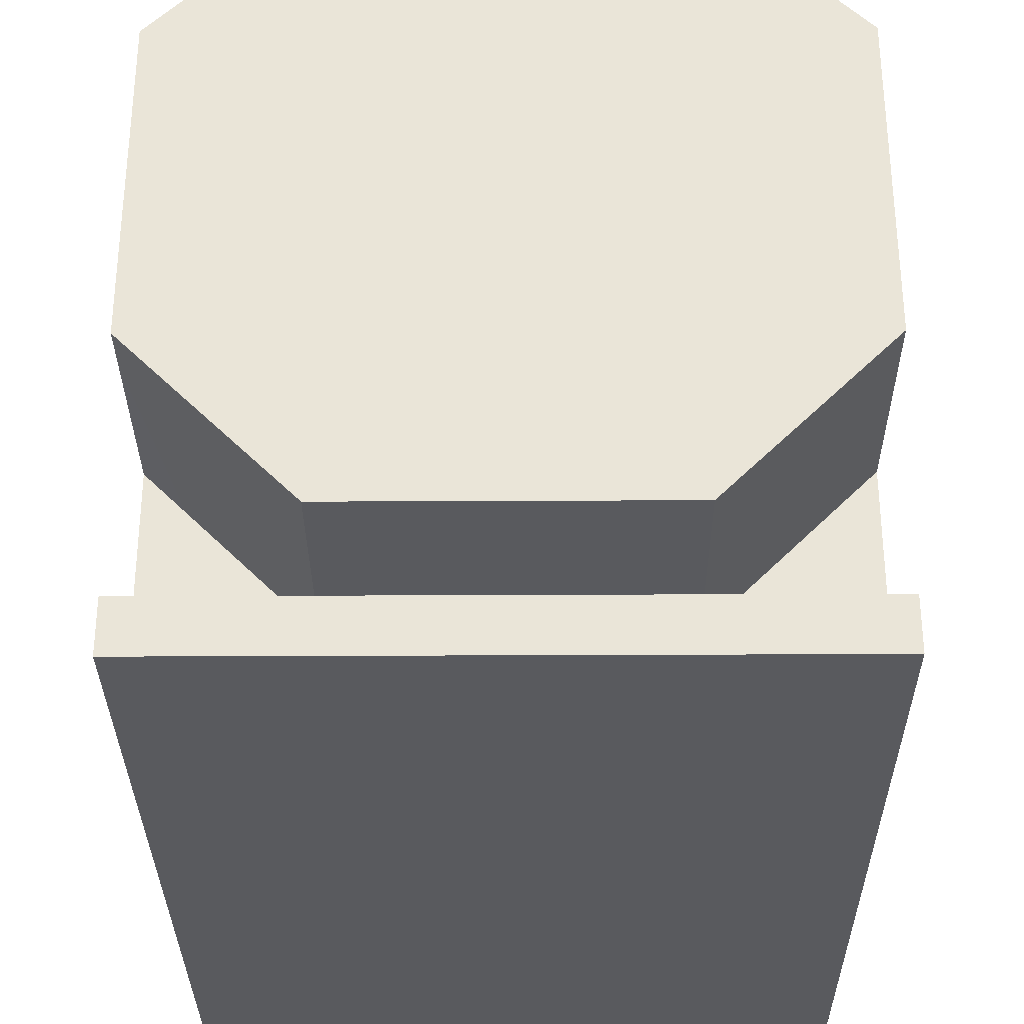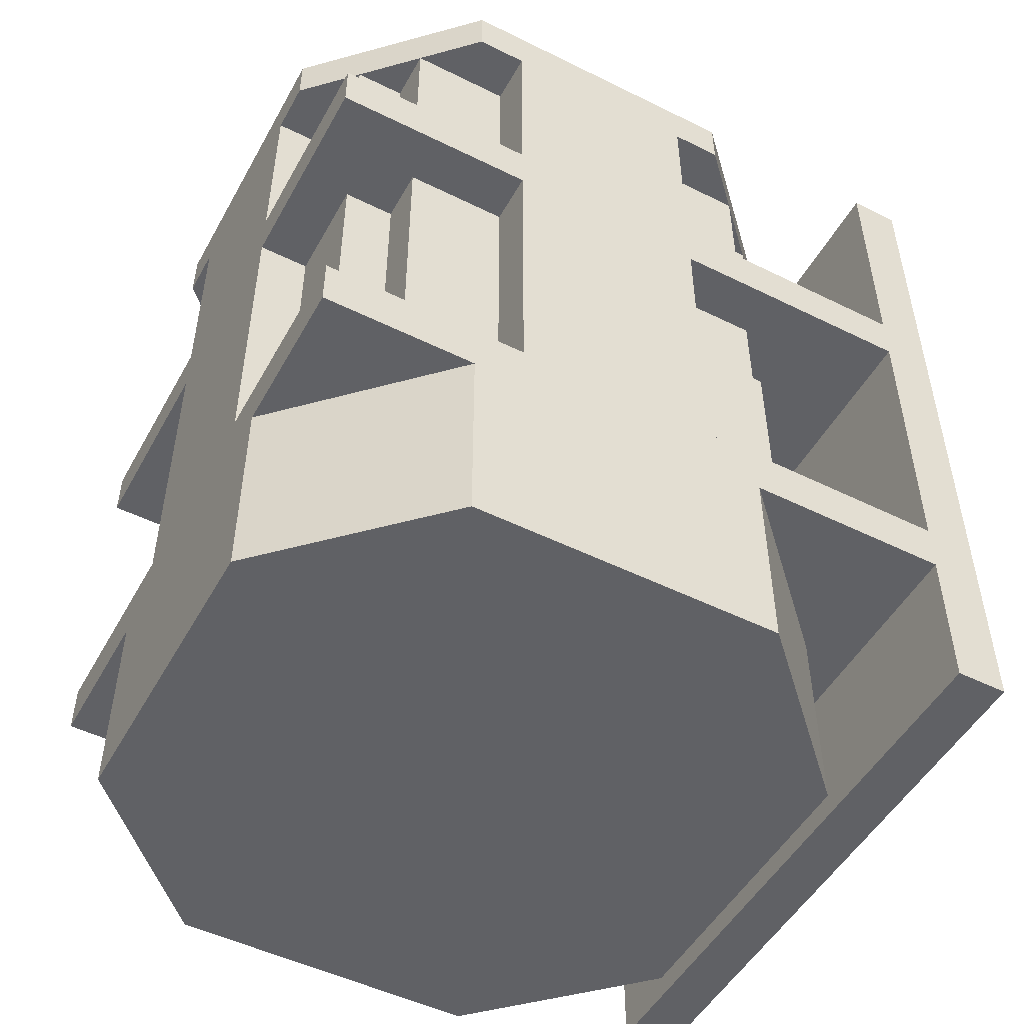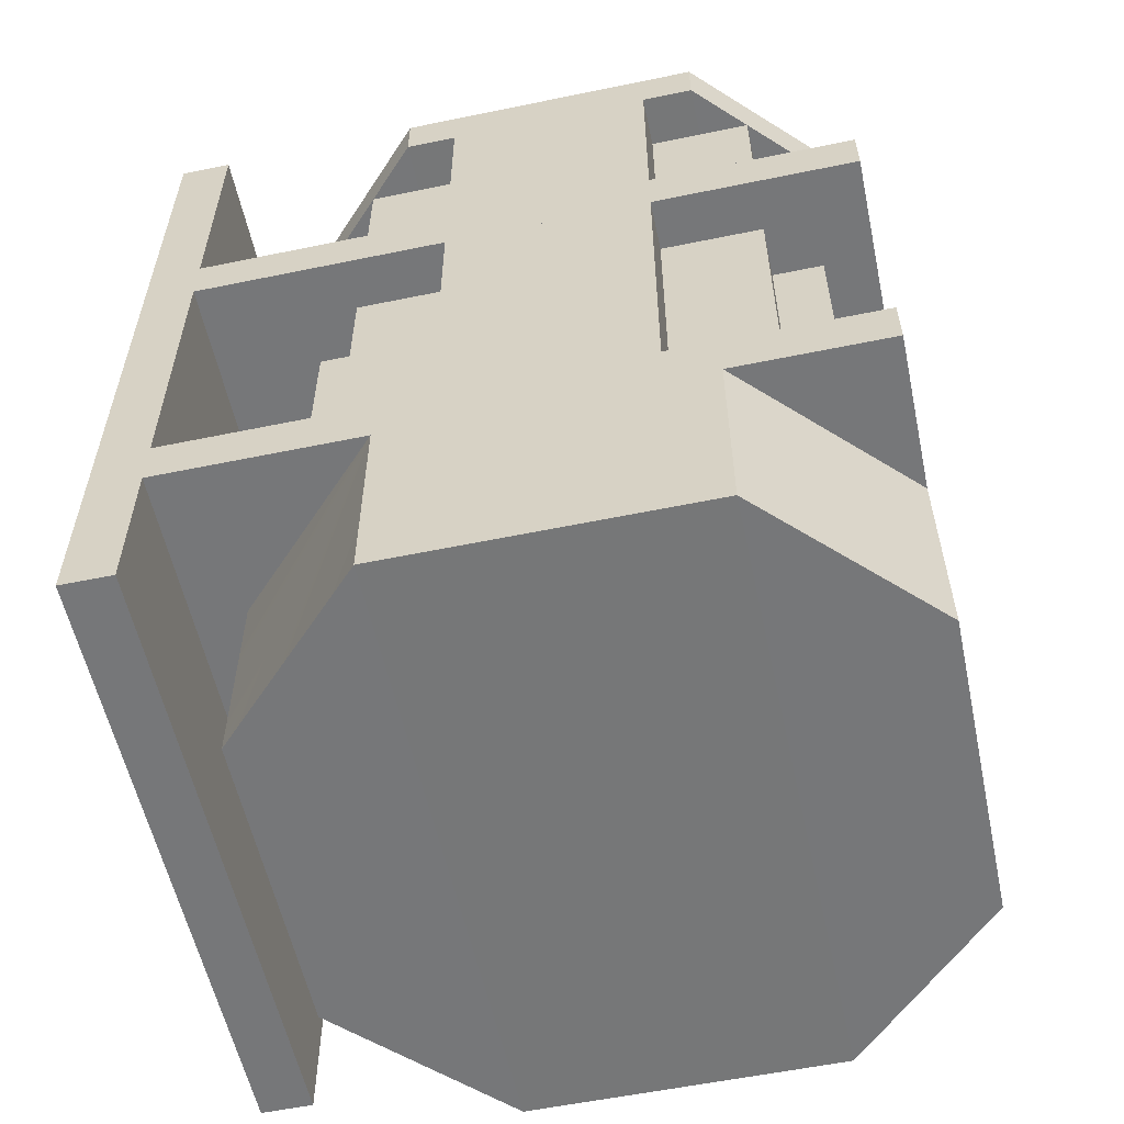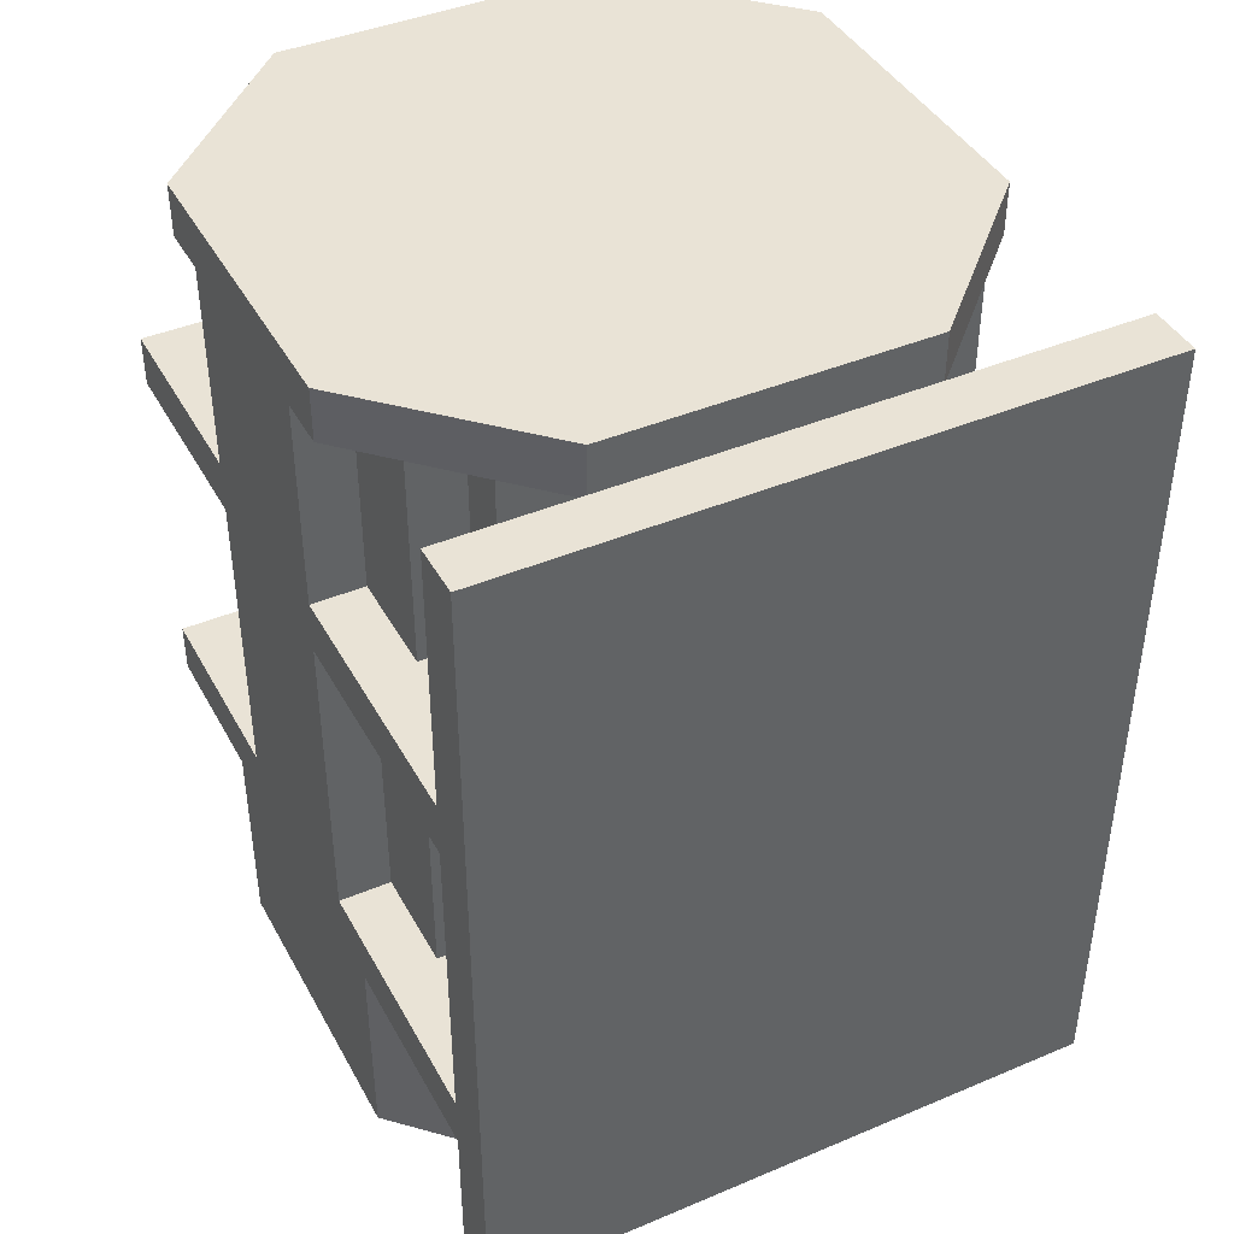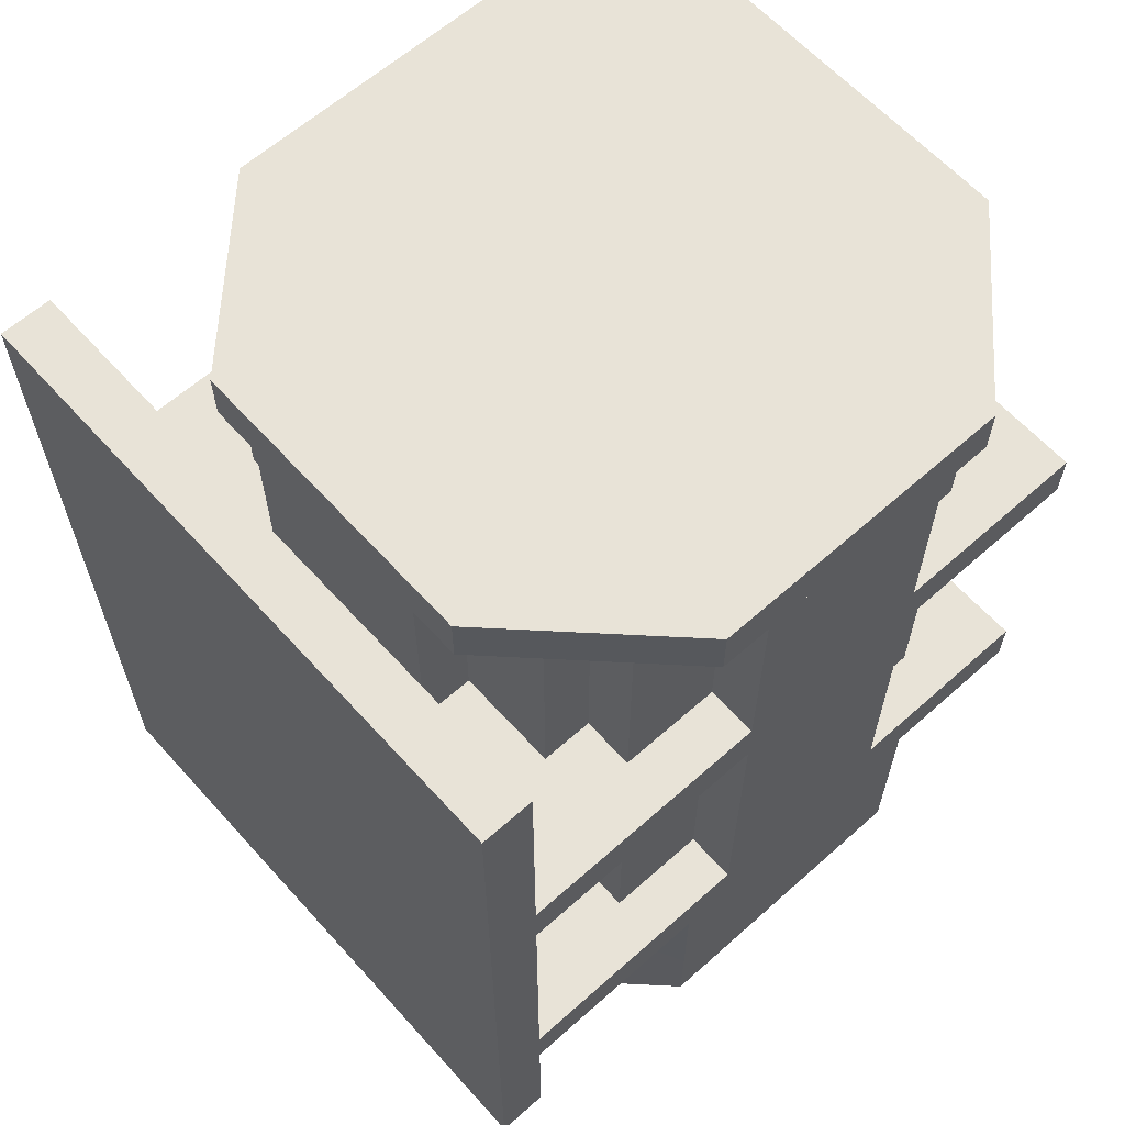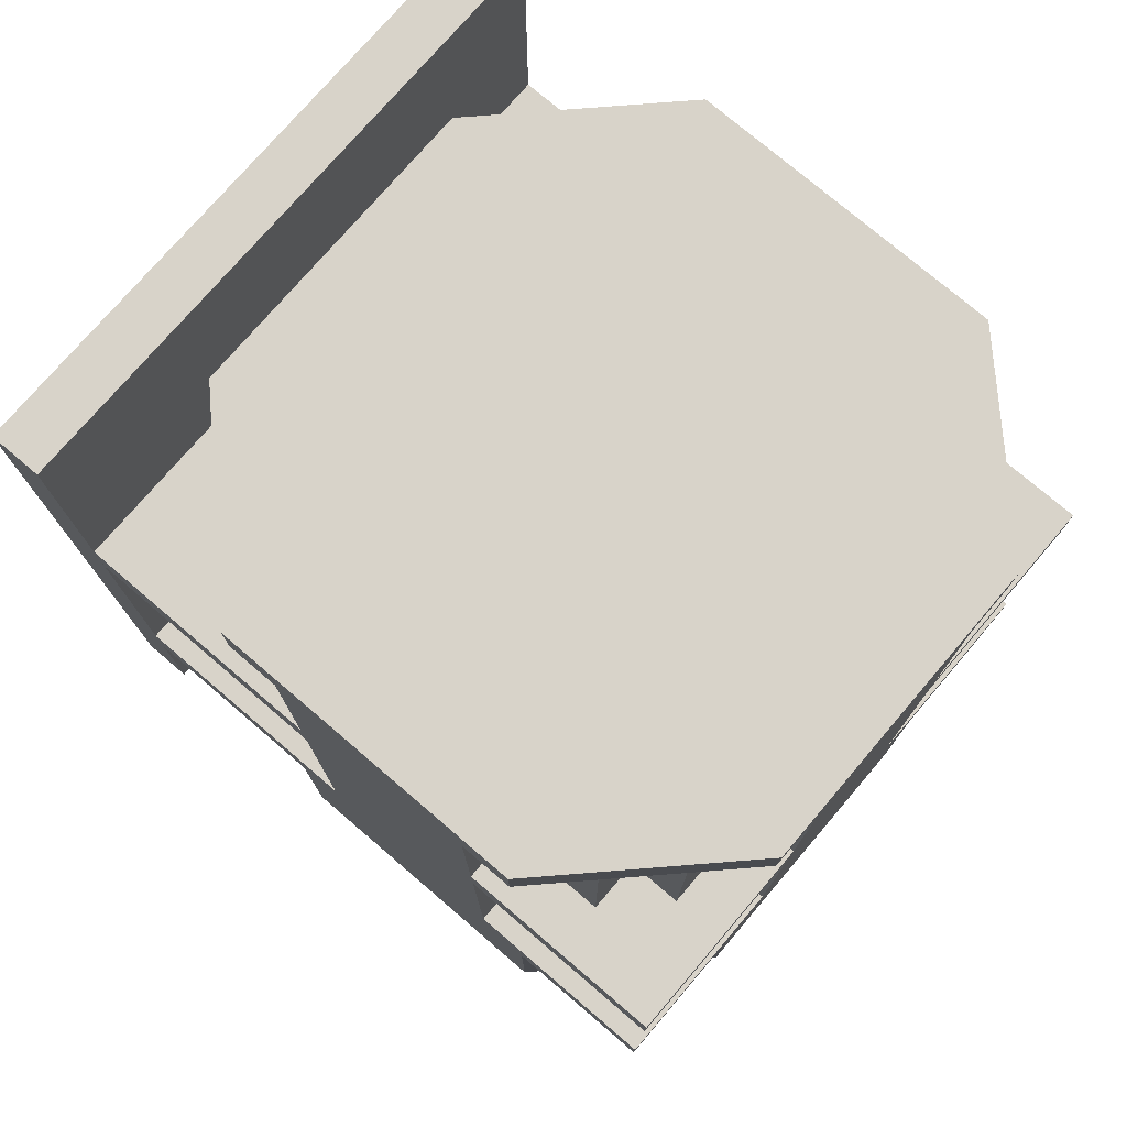
<metadata>
{"format":"obj","ext":"obj","renderer":"f3d","projection":"perspective","resolution":1024,"background":"white","views":[{"elev":-31.4,"azim":-179.6,"up":"+Y"},{"elev":-50.3,"azim":-118.4,"up":"+Z"},{"elev":-57.1,"azim":102.1,"up":"+Z"},{"elev":42.0,"azim":-26.8,"up":"+Z"},{"elev":62.3,"azim":48.0,"up":"+Z"},{"elev":75.9,"azim":130.5,"up":"+Z"}]}
</metadata>
<code>
o motor
v 0.875 0.0625 0.25
v 0.875 0.875 0.25
v 0.875 0.0625 0.1875
v 0.875 0.875 0.1875
v 0.125 0.0625 0.1875
v 0.125 0.875 0.1875
v 0.125 0.875 0.25
v 0.125 0.0625 0.25
v 0.125 0.0625 0.6875
v 0.125 0.875 0.6875
v 0.125 0.875 0.625
v 0.125 0.0625 0.625
v 0.875 0.875 0.625
v 0.875 0.0625 0.625
v 0.875 0.875 0.6875
v 0.875 0.0625 0.6875
v 0.125 0 1
v 0.125 0.0625 1
v 0.125 0.0625 0
v 0.125 0 0
v 0.875 0.0625 0
v 0.875 0 0
v 0.875 0.0625 1
v 0.875 0 1
v 0.375 0.125 0.9375
v 0.375 0.1875 0.9375
v 0.375 0.1875 0.25
v 0.375 0.125 0.25
v 0.625 0.1875 0.25
v 0.625 0.125 0.25
v 0.625 0.1875 0.9375
v 0.625 0.125 0.9375
v 0.25 0.1875 0.9375
v 0.25 0.25 0.9375
v 0.25 0.25 0.25
v 0.25 0.1875 0.25
v 0.75 0.25 0.25
v 0.75 0.1875 0.25
v 0.75 0.25 0.9375
v 0.75 0.1875 0.9375
v 0.1875 0.25 0.9375
v 0.1875 0.375 0.9375
v 0.1875 0.375 0.25
v 0.1875 0.25 0.25
v 0.8125 0.375 0.25
v 0.8125 0.25 0.25
v 0.8125 0.375 0.9375
v 0.8125 0.25 0.9375
v 0.125 0.375 0.9375
v 0.125 0.625 0.9375
v 0.125 0.625 0.25
v 0.125 0.375 0.25
v 0.875 0.625 0.25
v 0.875 0.375 0.25
v 0.875 0.625 0.9375
v 0.875 0.375 0.9375
v 0.1875 0.625 0.9375
v 0.1875 0.75 0.9375
v 0.1875 0.75 0.25
v 0.1875 0.625 0.25
v 0.8125 0.75 0.25
v 0.8125 0.625 0.25
v 0.8125 0.75 0.9375
v 0.8125 0.625 0.9375
v 0.25 0.75 0.9375
v 0.25 0.8125 0.9375
v 0.25 0.8125 0.25
v 0.25 0.75 0.25
v 0.75 0.8125 0.25
v 0.75 0.75 0.25
v 0.75 0.8125 0.9375
v 0.75 0.75 0.9375
v 0.375 0.8125 0.9375
v 0.375 0.875 0.9375
v 0.375 0.875 0.25
v 0.375 0.8125 0.25
v 0.625 0.875 0.25
v 0.625 0.8125 0.25
v 0.625 0.875 0.9375
v 0.625 0.8125 0.9375
v 0.3125 0.125 0.1875
v 0.3125 0.125 -0.0625
v 0.875 0.3125 -0.0625
v 0.6875 0.125 -0.0625
v 0.6875 0.125 0.1875
v 0.125 0.3125 0.1875
v 0.125 0.6875 -0.0625
v 0.125 0.3125 -0.0625
v 0.875 0.6875 0.1875
v 0.875 0.3125 0.1875
v 0.125 0.6875 0.1875
v 0.3125 0.875 0.1875
v 0.3125 0.875 -0.0625
v 0.6875 0.875 -0.0625
v 0.875 0.6875 -0.0625
v 0.6875 0.875 0.1875
v 0.625 0.25 0.9375
v 0.75 0.375 0.9375
v 0.625 0.25 1
v 0.25 0.375 1
v 0.375 0.25 1
v 0.375 0.25 0.9375
v 0.75 0.625 0.9375
v 0.75 0.625 1
v 0.75 0.375 1
v 0.25 0.625 1
v 0.25 0.625 0.9375
v 0.25 0.375 0.9375
v 0.625 0.75 0.9375
v 0.625 0.75 1
v 0.375 0.75 1
v 0.375 0.75 0.9375
v 0.6875 0.125 0.9375
v 0.875 0.3125 1
v 0.6875 0.125 1
v 0.125 0.3125 1
v 0.3125 0.125 1
v 0.125 0.6875 1
v 0.125 0.6875 0.9375
v 0.125 0.3125 0.9375
v 0.6875 0.875 1
v 0.875 0.6875 1
v 0.3125 0.875 1
v 0.3125 0.875 0.9375
v 0.3125 0.125 0.9375
v 0.875 0.3125 0.9375
v 0.6875 0.875 0.9375
v 0.875 0.6875 0.9375
f 4 6 7 2
f 1 2 7 8
f 3 4 2 1
f 5 6 4 3
f 8 7 6 5
f 9 10 11 12
f 12 11 13 14
f 14 13 15 16
f 16 15 10 9
f 13 11 10 15
f 17 18 19 20
f 20 19 21 22
f 22 21 23 24
f 24 23 18 17
f 20 22 24 17
f 21 19 18 23
f 25 26 27 28
f 28 27 29 30
f 30 29 31 32
f 32 31 26 25
f 28 30 32 25
f 33 34 35 36
f 36 35 37 38
f 38 37 39 40
f 40 39 34 33
f 36 38 40 33
f 41 42 43 44
f 44 43 45 46
f 46 45 47 48
f 48 47 42 41
f 44 46 48 41
f 49 50 51 52
f 52 51 53 54
f 54 53 55 56
f 56 55 50 49
f 52 54 56 49
f 53 51 50 55
f 57 58 59 60
f 60 59 61 62
f 62 61 63 64
f 64 63 58 57
f 61 59 58 63
f 65 66 67 68
f 68 67 69 70
f 70 69 71 72
f 72 71 66 65
f 69 67 66 71
f 73 74 75 76
f 76 75 77 78
f 78 77 79 80
f 80 79 74 73
f 77 75 74 79
f 81 86 88 82
f 82 88 83 84
f 84 83 90 85
f 82 84 85 81
f 86 91 87 88
f 88 87 95 83
f 83 95 89 90
f 91 92 93 87
f 87 93 94 95
f 95 94 96 89
f 94 93 92 96
f 97 98 105 99
f 99 105 100 101
f 101 100 108 102
f 99 101 102 97
f 98 103 104 105
f 105 104 106 100
f 100 106 107 108
f 103 109 110 104
f 104 110 111 106
f 106 111 112 107
f 111 110 109 112
f 113 126 114 115
f 115 114 116 117
f 117 116 120 125
f 115 117 125 113
f 126 128 122 114
f 114 122 118 116
f 116 118 119 120
f 128 127 121 122
f 122 121 123 118
f 118 123 124 119
f 123 121 127 124
f 125 120 126 113
f 120 119 128 126
f 119 124 127 128

</code>
